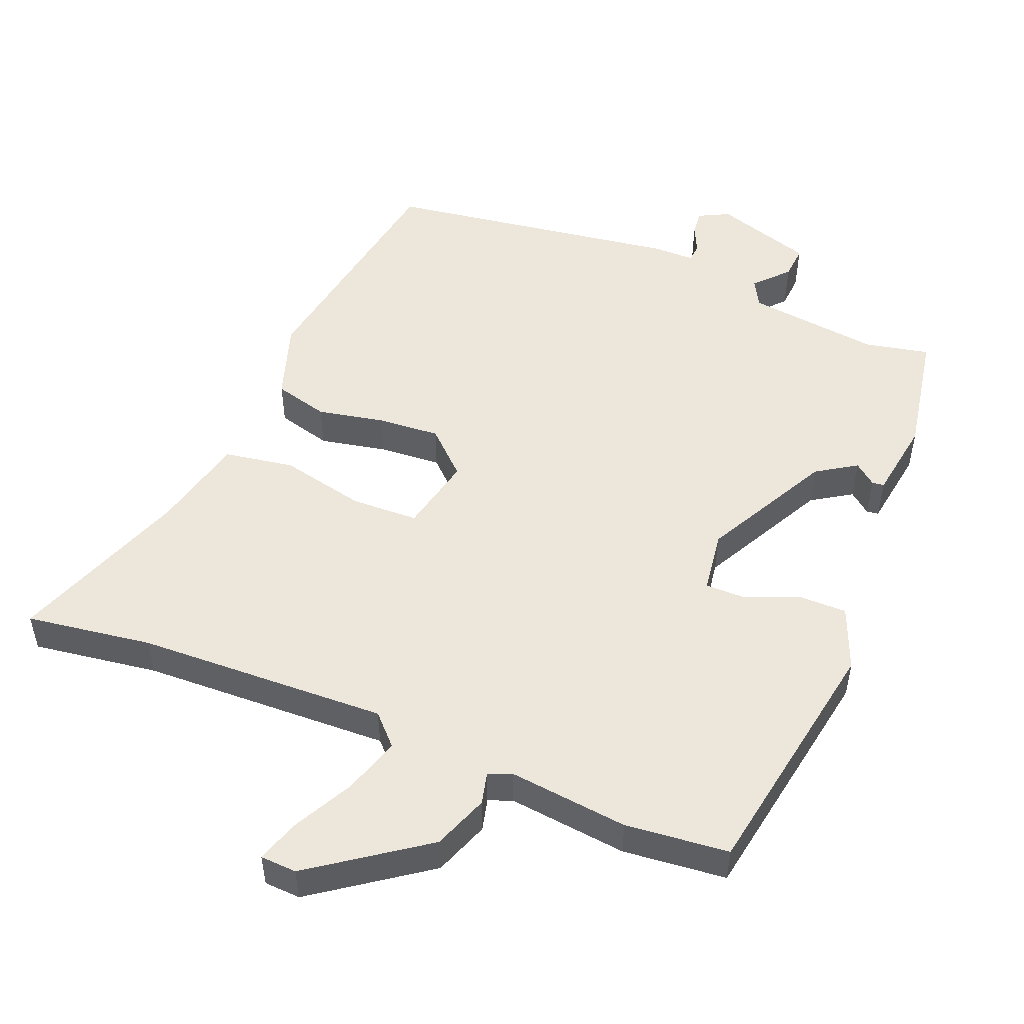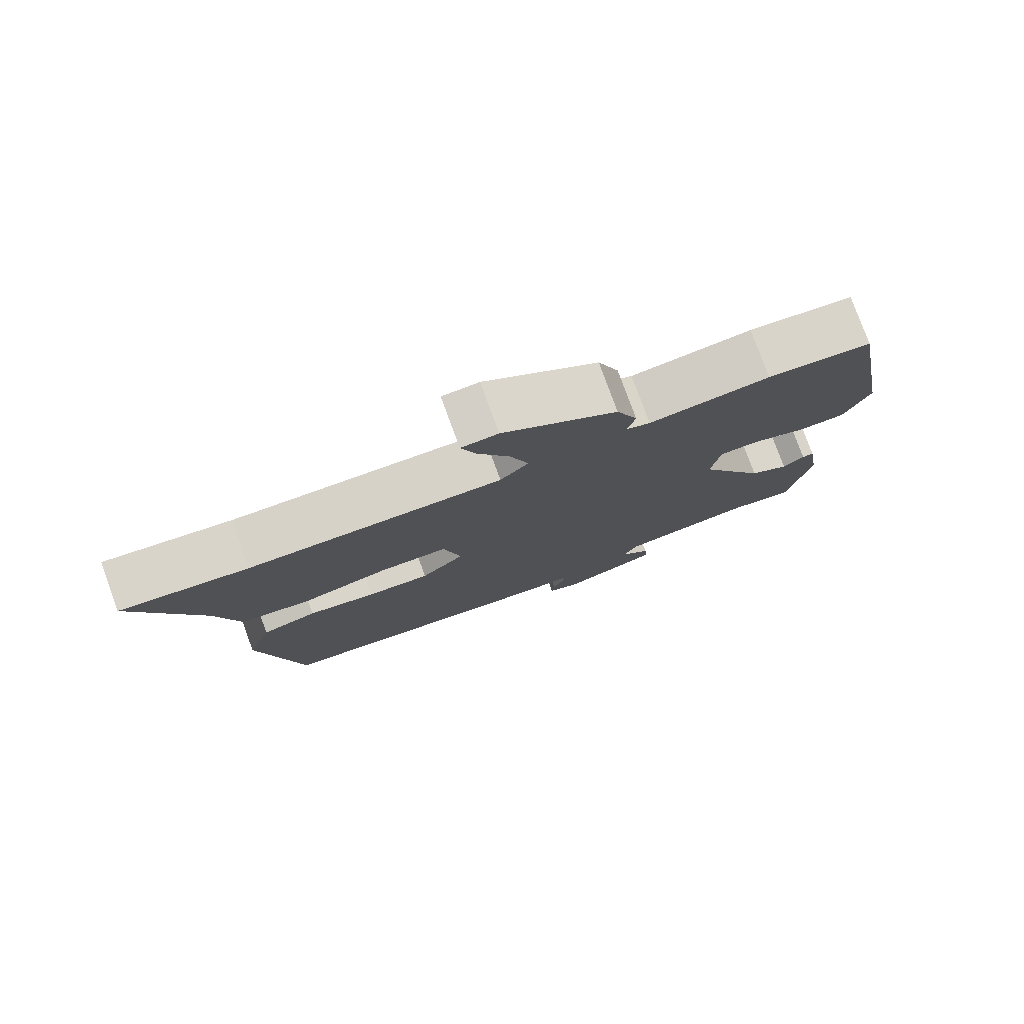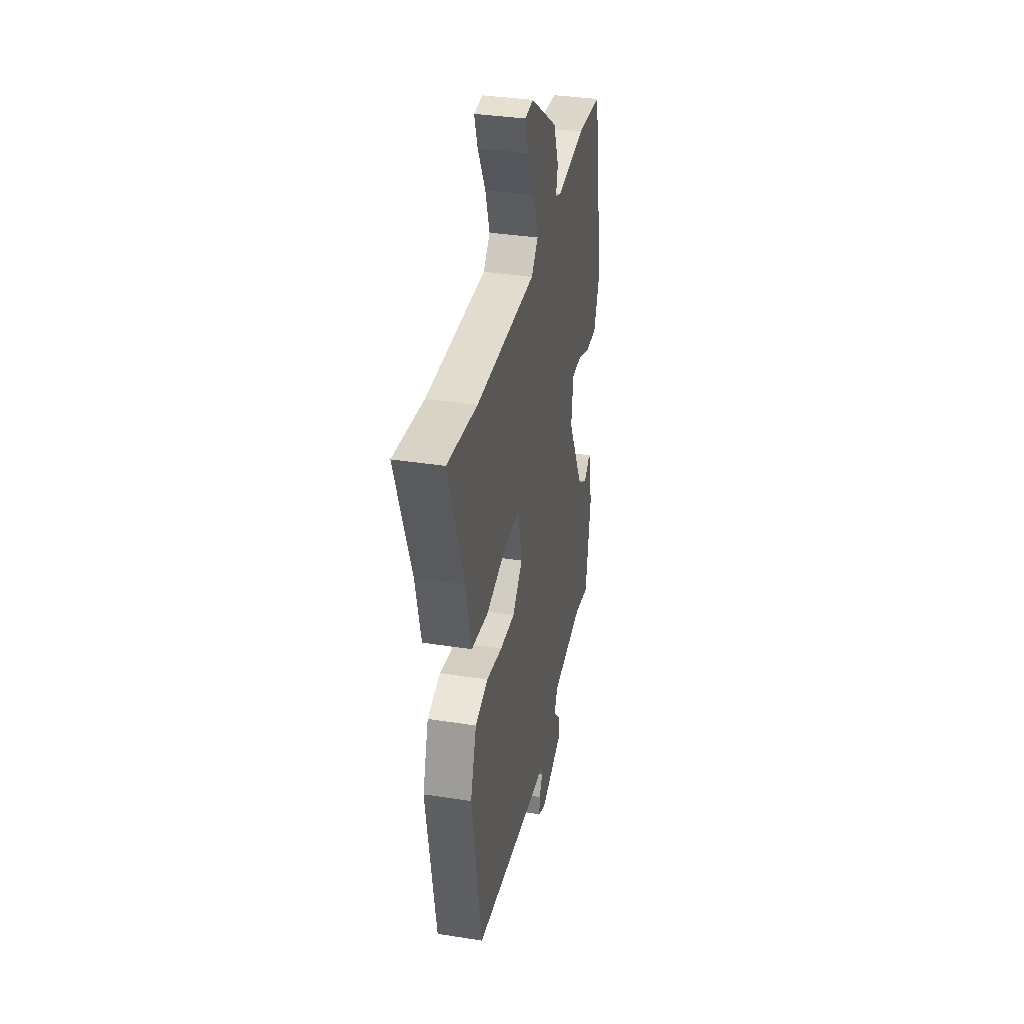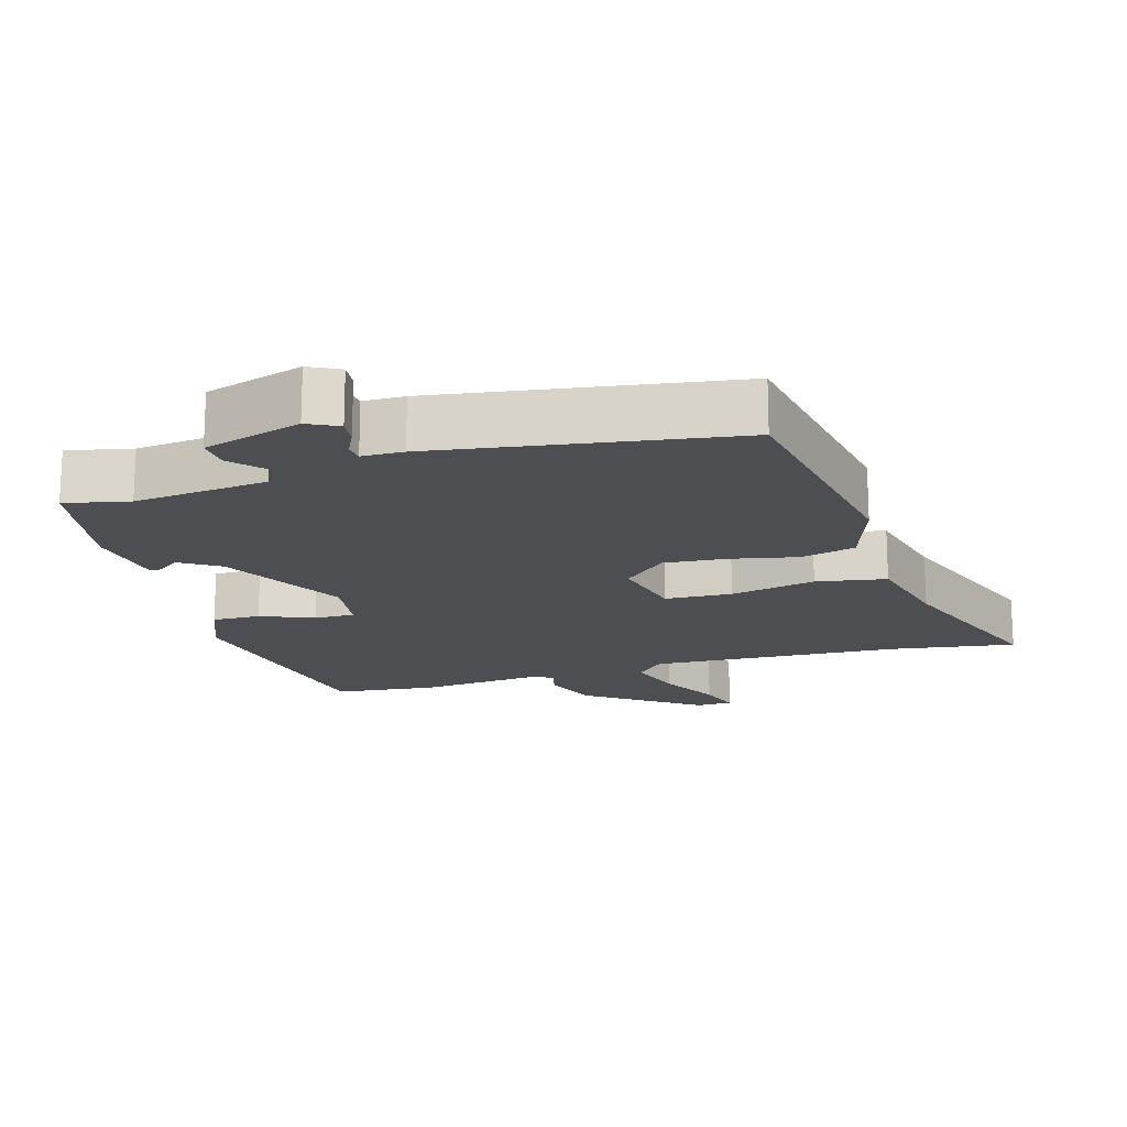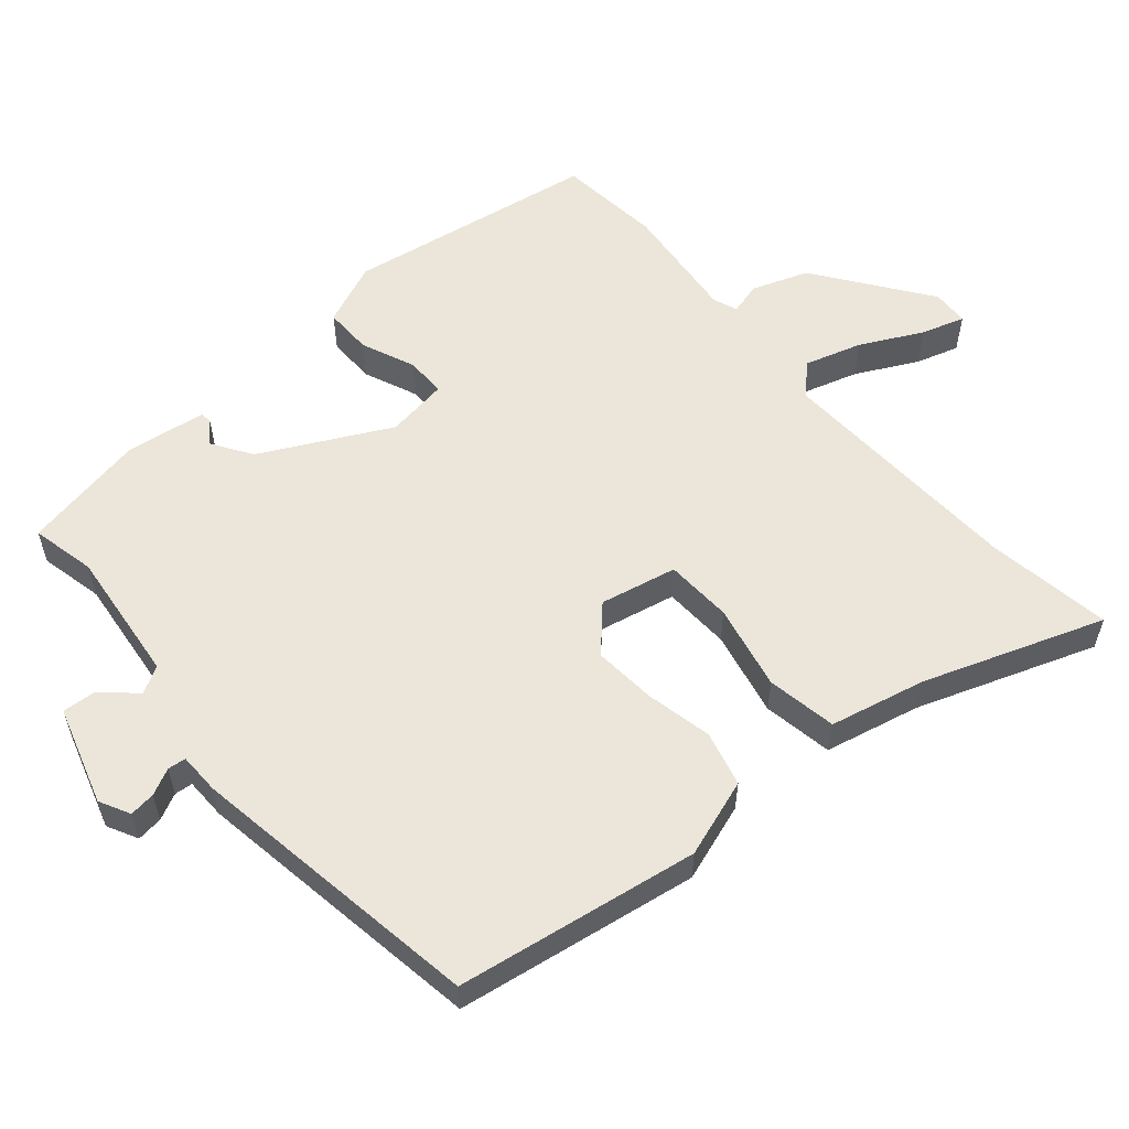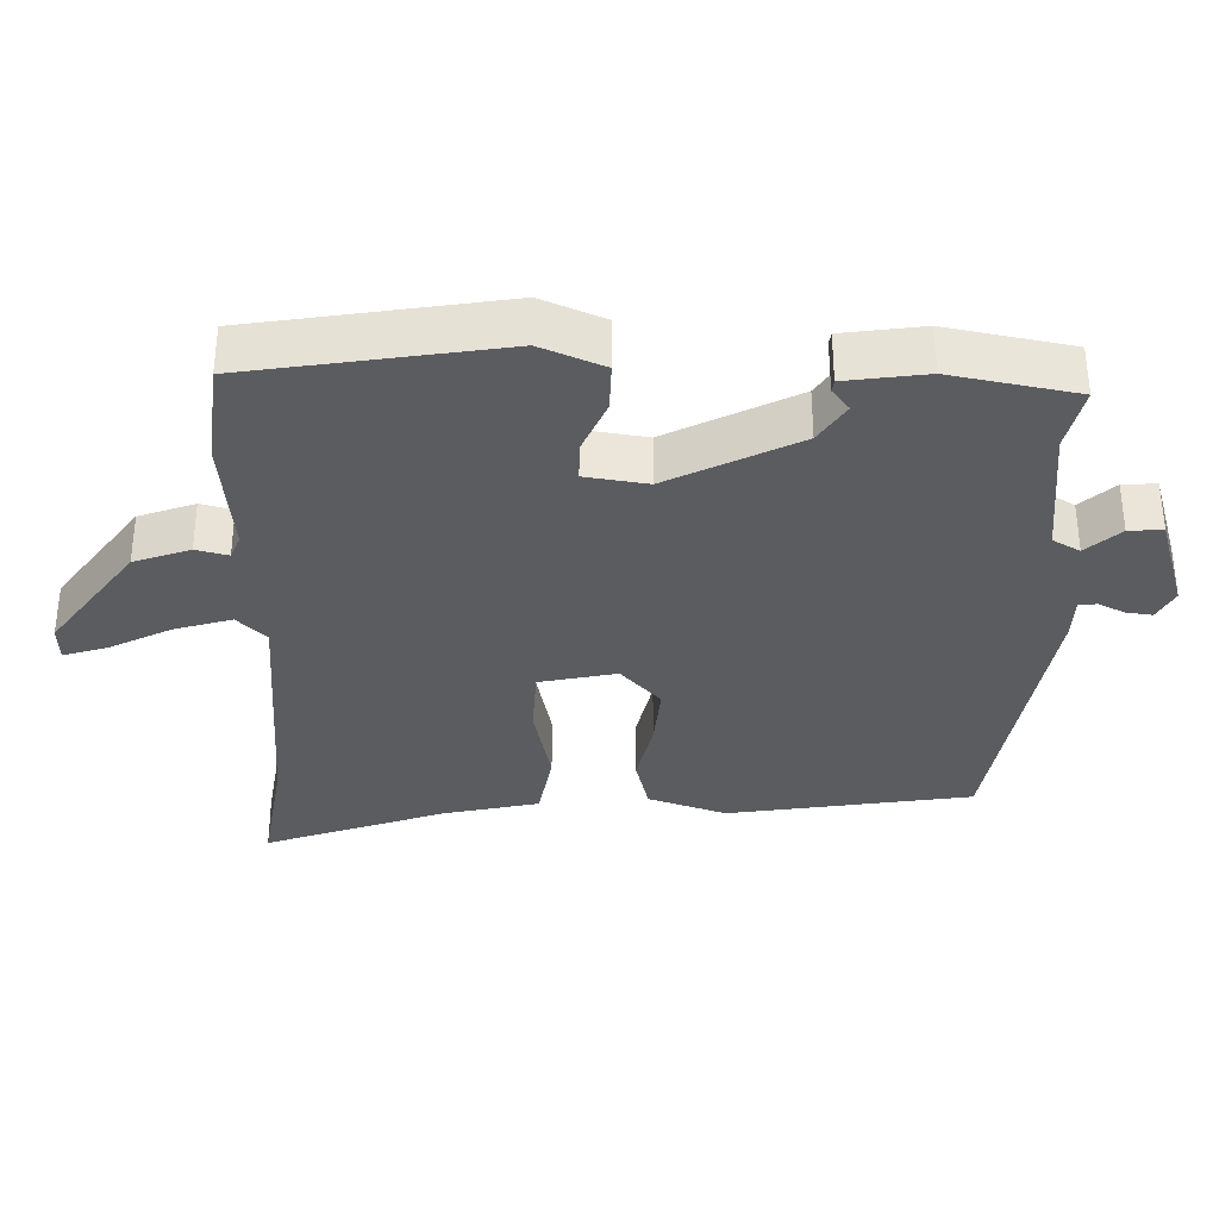
<metadata>
{"format":"obj","ext":"obj","renderer":"f3d","projection":"perspective","resolution":1024,"background":"white","views":[{"elev":51.1,"azim":21.8,"up":"+Y"},{"elev":78.7,"azim":-20.1,"up":"+Z"},{"elev":35.6,"azim":-78.3,"up":"+Z"},{"elev":-17.2,"azim":-164.1,"up":"+Y"},{"elev":56.9,"azim":-131.5,"up":"+Y"},{"elev":-34.2,"azim":87.8,"up":"+Y"}]}
</metadata>
<code>
v 0.442 0.07 0.51
v 0.506 0.07 0.153
v 0.47 0.07 0.063
v 0.401 0.07 0.063
v 0.325 0.07 0.094
v 0.267 0.07 0.094
v 0.255 0.07 0.005
v 0.351 0.07 -0.176
v 0.408 0.07 -0.212
v 0.439 0.07 -0.187
v 0.456 0.07 -0.189
v 0.474 0.07 -0.303
v 0.443 0.07 -0.482
v 0.351 0.07 -0.463
v 0.16 0.07 -0.487
v 0.139 0.07 -0.526
v 0.183 0.07 -0.573
v 0.187 0.07 -0.621
v 0.047 0.07 -0.666
v 0.003 0.07 -0.644
v 0.007 0.07 -0.607
v 0.025 0.07 -0.569
v 0.022 0.07 -0.543
v -0.037 0.07 -0.543
v -0.46 0.07 -0.483
v -0.52 0.07 -0.138
v -0.484 0.07 -0.026
v -0.406 0.07 -0.005
v -0.31 0.07 -0.024
v -0.221 0.07 -0.03
v -0.16 0.07 0.028
v -0.185 0.07 0.137
v -0.281 0.07 0.14
v -0.403 0.07 0.112
v -0.503 0.07 0.128
v -0.536 0.07 0.264
v -0.631 0.07 0.518
v -0.451 0.07 0.493
v -0.092 0.07 0.482
v -0.052 0.07 0.524
v -0.078 0.07 0.605
v -0.124 0.07 0.692
v -0.144 0.07 0.753
v -0.092 0.07 0.756
v 0.07 0.07 0.642
v 0.1 0.07 0.563
v 0.089 0.07 0.517
v 0.123 0.07 0.504
v 0.294 0.07 0.524
v 0.442 0 0.51
v 0.506 0 0.153
v 0.47 0 0.063
v 0.401 0 0.063
v 0.325 0 0.094
v 0.267 0 0.094
v 0.255 0 0.005
v 0.351 0 -0.176
v 0.408 0 -0.212
v 0.439 0 -0.187
v 0.456 0 -0.189
v 0.474 0 -0.303
v 0.443 0 -0.482
v 0.351 0 -0.463
v 0.16 0 -0.487
v 0.139 0 -0.526
v 0.183 0 -0.573
v 0.187 0 -0.621
v 0.047 0 -0.666
v 0.003 0 -0.644
v 0.007 0 -0.607
v 0.025 0 -0.569
v 0.022 0 -0.543
v -0.037 0 -0.543
v -0.46 0 -0.483
v -0.52 0 -0.138
v -0.484 0 -0.026
v -0.406 0 -0.005
v -0.31 0 -0.024
v -0.221 0 -0.03
v -0.16 0 0.028
v -0.185 0 0.137
v -0.281 0 0.14
v -0.403 0 0.112
v -0.503 0 0.128
v -0.536 0 0.264
v -0.631 0 0.518
v -0.451 0 0.493
v -0.092 0 0.482
v -0.052 0 0.524
v -0.078 0 0.605
v -0.124 0 0.692
v -0.144 0 0.753
v -0.092 0 0.756
v 0.07 0 0.642
v 0.1 0 0.563
v 0.089 0 0.517
v 0.123 0 0.504
v 0.294 0 0.524
f 3 4 5
f 2 3 5
f 1 2 5
f 49 1 5
f 48 49 5
f 47 48 5 6
f 45 46 47
f 44 45 47
f 43 44 47
f 42 43 47
f 41 42 47
f 47 6 7
f 41 47 7
f 40 41 7
f 39 40 7 8
f 38 39 8
f 36 37 38
f 35 36 38
f 34 35 38
f 33 34 38
f 32 33 38
f 32 38 8
f 31 32 8 9
f 30 31 9
f 29 30 9
f 28 29 9
f 27 28 9
f 26 27 9
f 25 26 9
f 24 25 9
f 23 24 9
f 9 10 11
f 23 9 11
f 22 23 11
f 20 21 22
f 19 20 22
f 18 19 22
f 17 18 22
f 16 17 22
f 15 16 22
f 15 22 11
f 14 15 11 12
f 12 13 14
f 54 53 52
f 54 52 51
f 54 51 50
f 54 50 98
f 54 98 97
f 55 54 97 96
f 96 95 94
f 96 94 93
f 96 93 92
f 96 92 91
f 96 91 90
f 56 55 96
f 56 96 90
f 56 90 89
f 57 56 89 88
f 57 88 87
f 87 86 85
f 87 85 84
f 87 84 83
f 87 83 82
f 87 82 81
f 57 87 81
f 58 57 81 80
f 58 80 79
f 58 79 78
f 58 78 77
f 58 77 76
f 58 76 75
f 58 75 74
f 58 74 73
f 58 73 72
f 60 59 58
f 60 58 72
f 60 72 71
f 71 70 69
f 71 69 68
f 71 68 67
f 71 67 66
f 71 66 65
f 71 65 64
f 60 71 64
f 61 60 64 63
f 63 62 61
f 1 50 51 2
f 2 51 52 3
f 3 52 53 4
f 4 53 54 5
f 5 54 55 6
f 6 55 56 7
f 7 56 57 8
f 8 57 58 9
f 9 58 59 10
f 10 59 60 11
f 11 60 61 12
f 12 61 62 13
f 13 62 63 14
f 14 63 64 15
f 15 64 65 16
f 16 65 66 17
f 17 66 67 18
f 18 67 68 19
f 19 68 69 20
f 20 69 70 21
f 21 70 71 22
f 22 71 72 23
f 23 72 73 24
f 24 73 74 25
f 25 74 75 26
f 26 75 76 27
f 27 76 77 28
f 28 77 78 29
f 29 78 79 30
f 30 79 80 31
f 31 80 81 32
f 32 81 82 33
f 33 82 83 34
f 34 83 84 35
f 35 84 85 36
f 36 85 86 37
f 37 86 87 38
f 38 87 88 39
f 39 88 89 40
f 40 89 90 41
f 41 90 91 42
f 42 91 92 43
f 43 92 93 44
f 44 93 94 45
f 45 94 95 46
f 46 95 96 47
f 47 96 97 48
f 48 97 98 49
f 49 98 50 1

</code>
